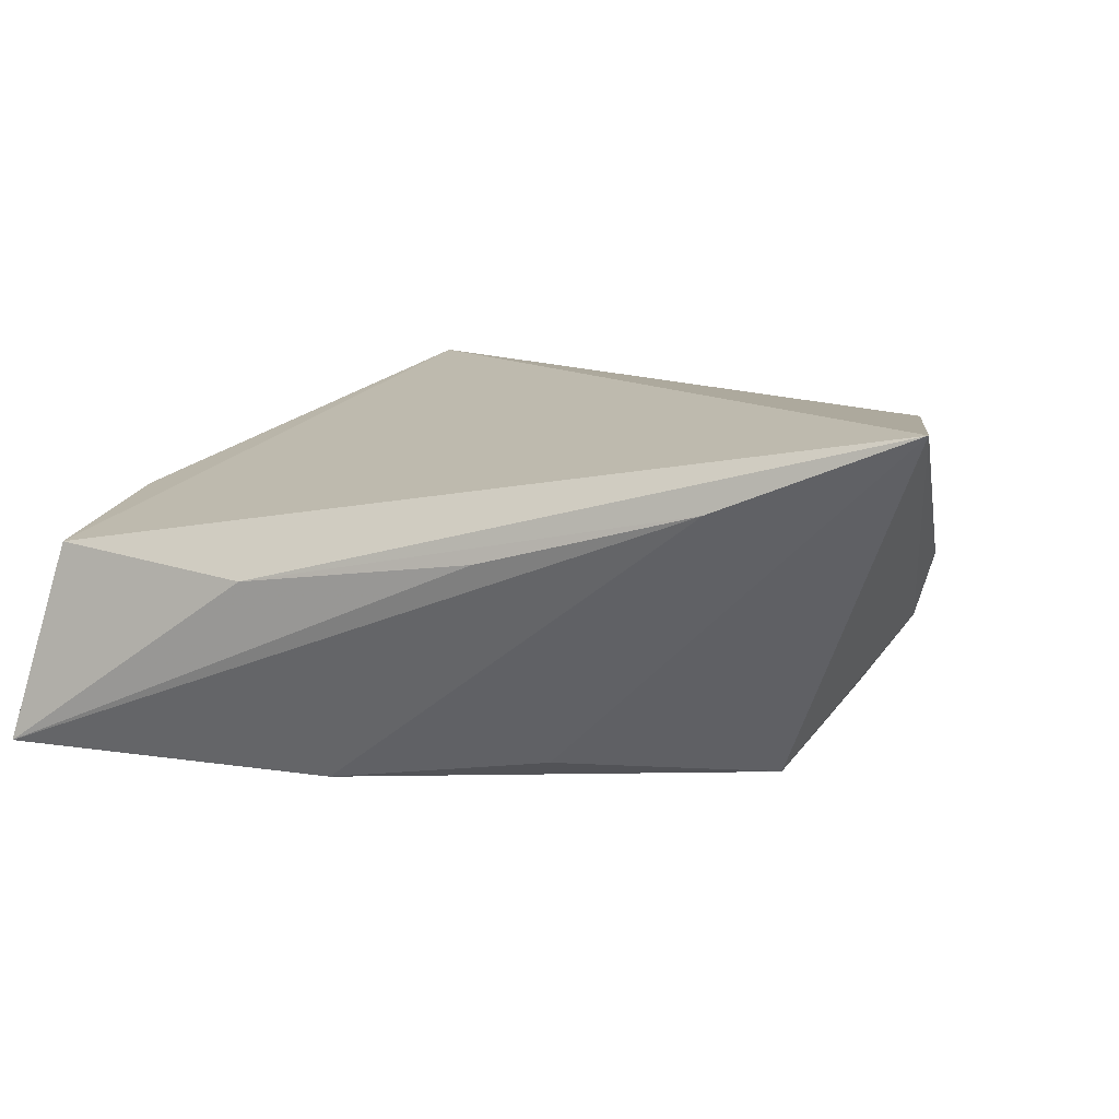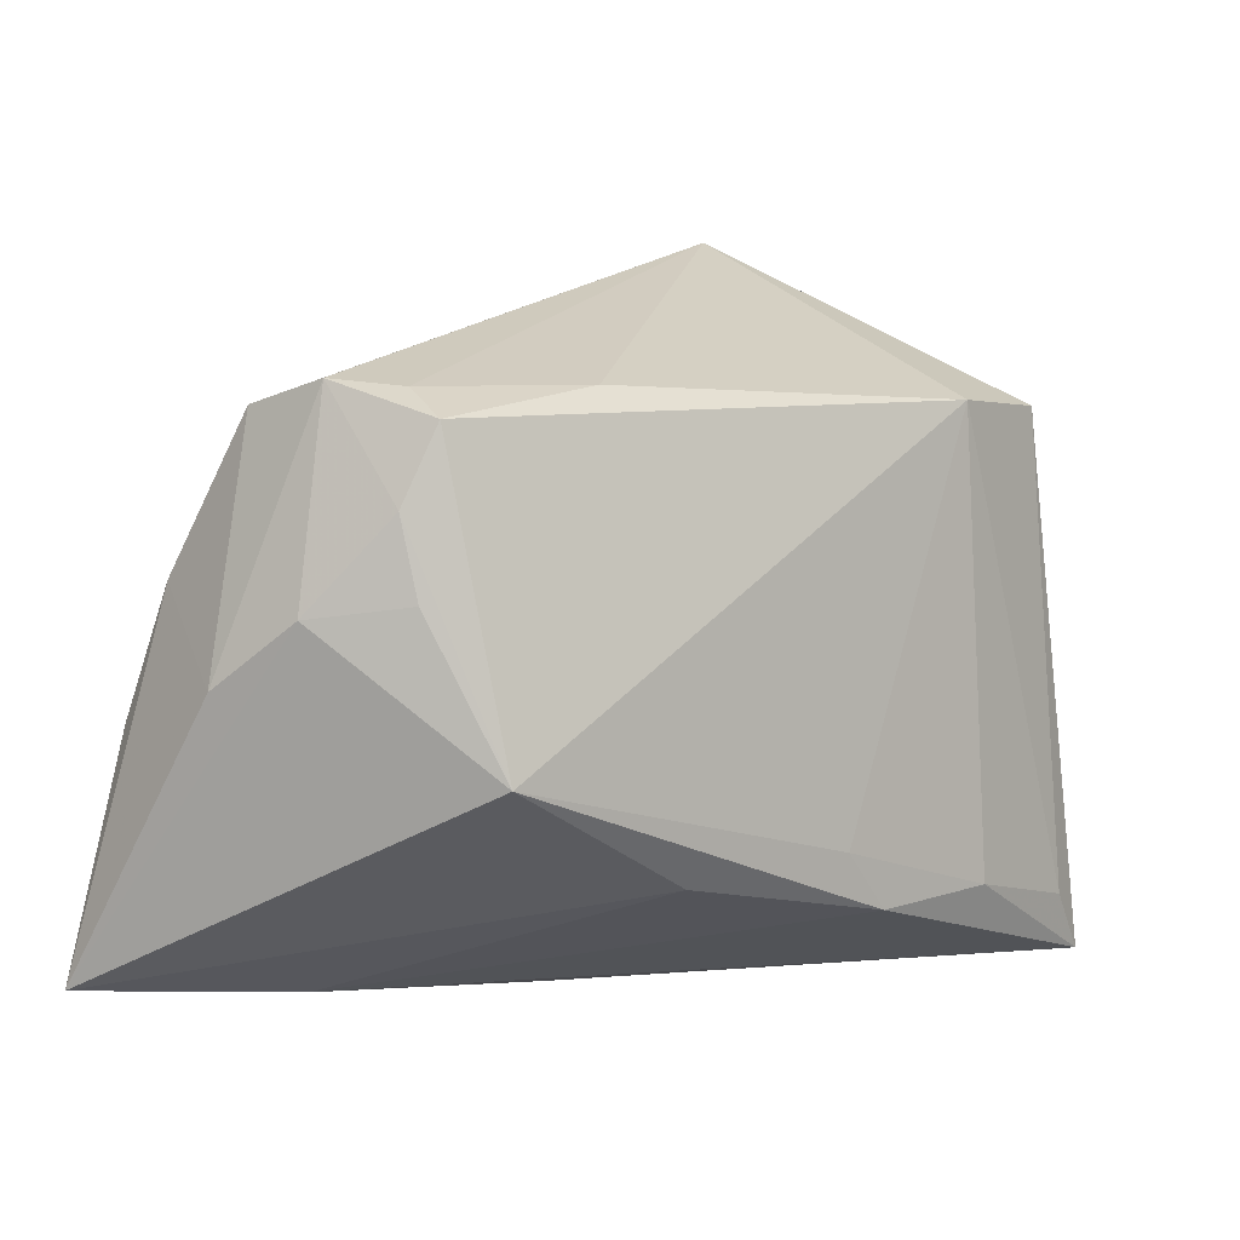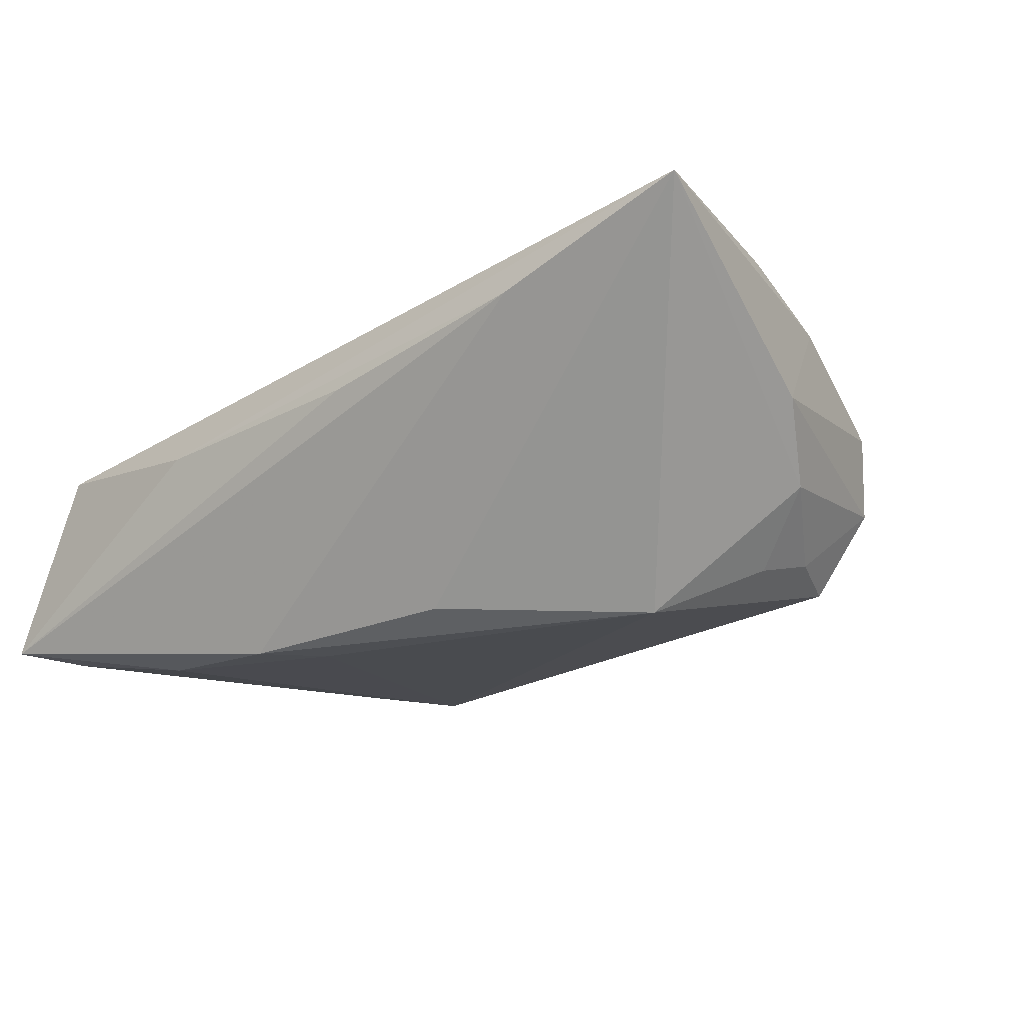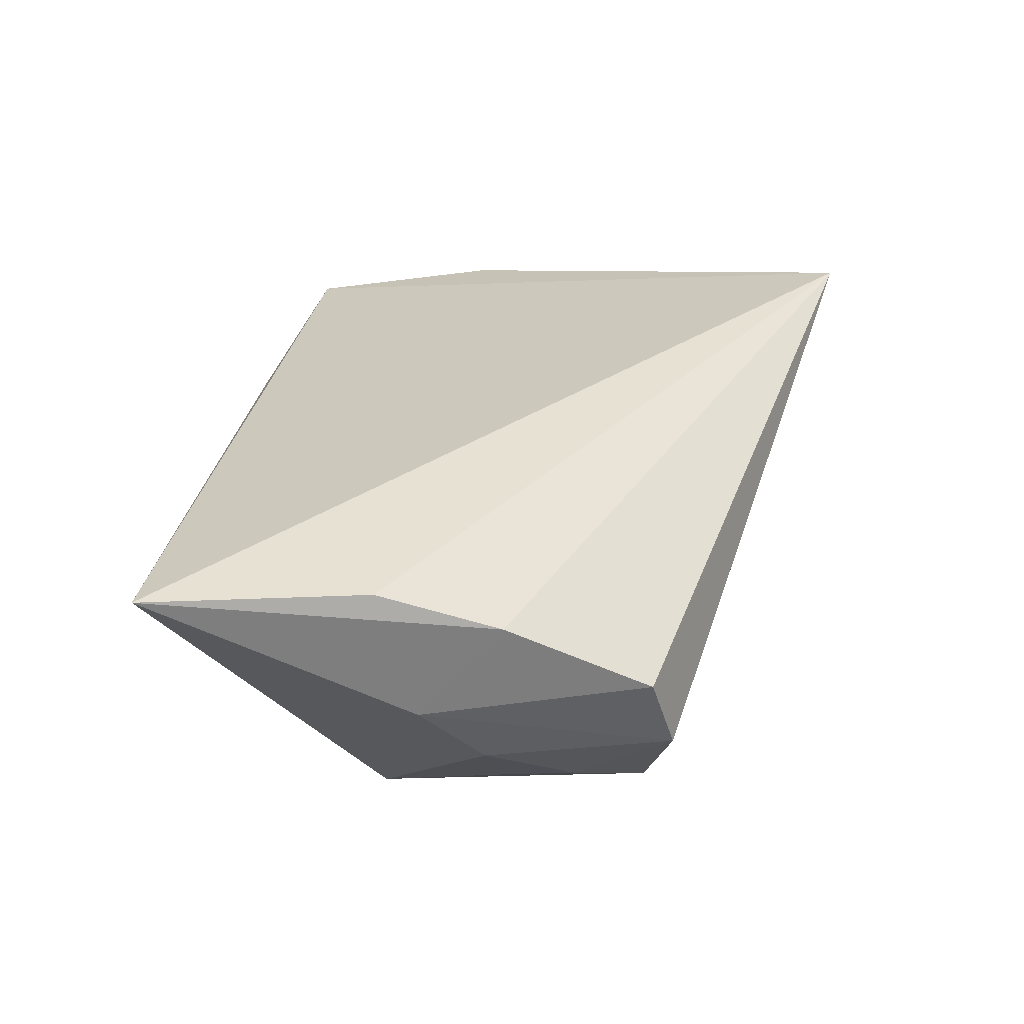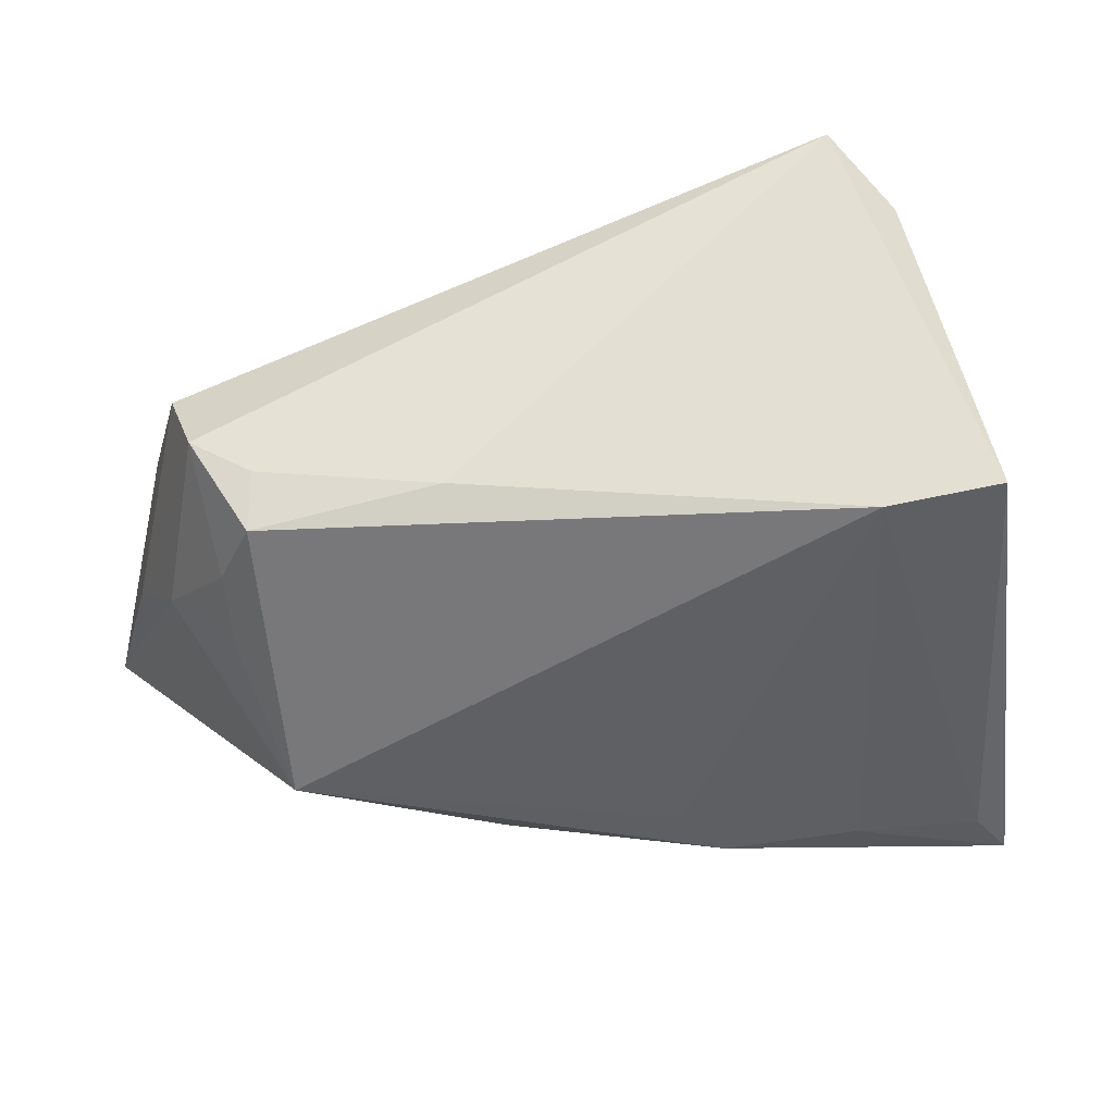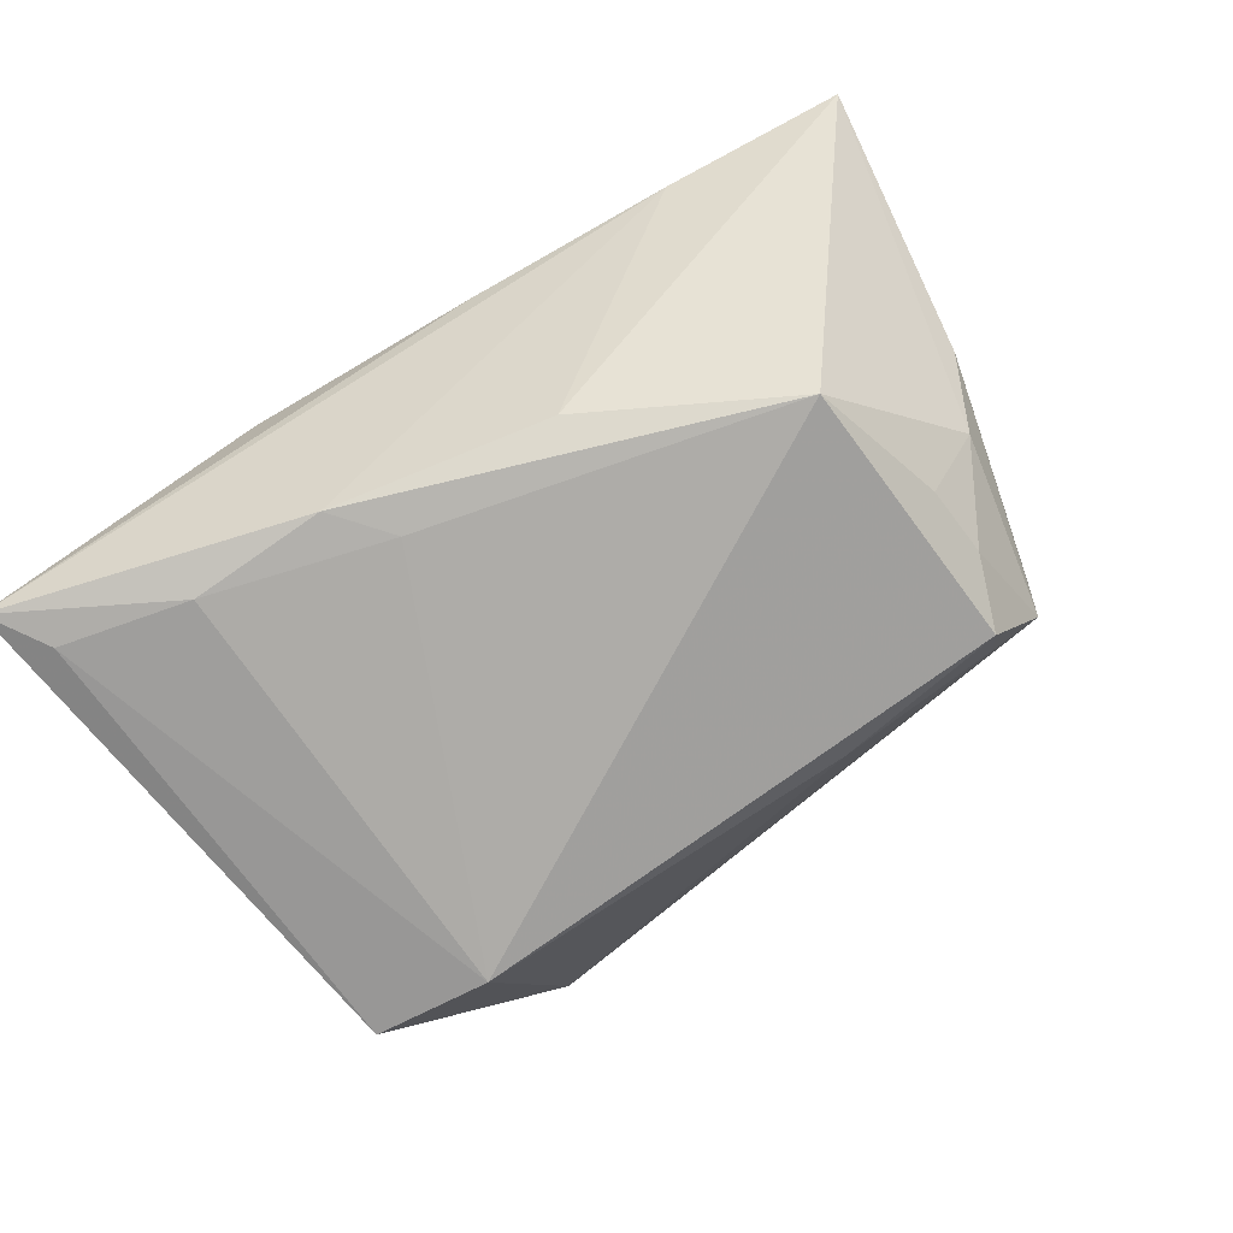
<metadata>
{"format":"obj","ext":"obj","renderer":"f3d","projection":"perspective","resolution":1024,"background":"white","views":[{"elev":10.2,"azim":22.2,"up":"+Z"},{"elev":6.3,"azim":137.2,"up":"+Y"},{"elev":-15.7,"azim":41.2,"up":"+Z"},{"elev":35.6,"azim":98.8,"up":"+Z"},{"elev":45.1,"azim":171.7,"up":"+Y"},{"elev":-78.6,"azim":33.4,"up":"+Z"}]}
</metadata>
<code>
v -0.04371 0.01649 -0.01375
v -0.04941 -0.03686 -0.01863
v 0.01272 -0.02106 -0.01895
v -0.02955 0.04311 0.02189
v 0.05066 -0.005271 0.02072
v -0.007393 -0.0197 -0.02193
v 0.00958 -0.03527 0.006164
v 0.04787 0.006696 -0.004227
v 0.03722 0.02782 -0.007312
v -0.01282 -0.02644 -0.02193
v 0.04165 0.01672 -0.01132
v 0.04862 0.009056 0.01589
v -0.02741 0.02568 -0.01989
v 0.01764 0.02778 -0.01191
v 0.04528 0.02603 0.006787
v 0.03832 0.025 -0.01324
v 0.05743 -0.03094 0.02177
v -0.02899 -0.02607 -0.02193
v -0.01817 -0.03686 0.002626
v 0.0518 -0.0004534 0.004622
v 0.04105 0.008193 -0.01336
v -0.04471 -0.02975 -0.01981
v -0.04162 0.02471 -0.01719
v -0.03623 0.03709 0.01509
v 0.03485 -0.03332 0.01273
v 0.04354 0.02861 -0.002726
v -0.04368 -0.03331 0.004981
v 0.03641 -0.008278 -0.02081
v -0.04688 -0.009364 0.00851
f 17 4 27
f 19 27 2
f 17 27 19
f 25 3 17
f 17 19 25
f 10 25 2
f 3 25 10
f 28 10 6
f 3 10 28
f 17 3 28
f 4 23 24
f 5 4 17
f 17 12 5
f 5 12 4
f 15 26 4
f 4 12 15
f 7 19 2
f 2 25 7
f 7 25 19
f 2 23 22
f 13 28 6
f 13 22 23
f 13 23 4
f 4 14 13
f 17 28 8
f 2 27 29
f 29 27 4
f 4 24 29
f 4 26 9
f 9 14 4
f 6 10 18
f 18 13 6
f 22 13 18
f 18 10 2
f 2 22 18
f 26 15 20
f 20 8 26
f 20 15 12
f 17 8 20
f 20 12 17
f 1 24 23
f 1 29 24
f 1 23 2
f 2 29 1
f 14 9 16
f 16 9 26
f 16 13 14
f 28 13 16
f 26 8 11
f 11 16 26
f 28 16 11
f 21 8 28
f 28 11 21
f 21 11 8

</code>
